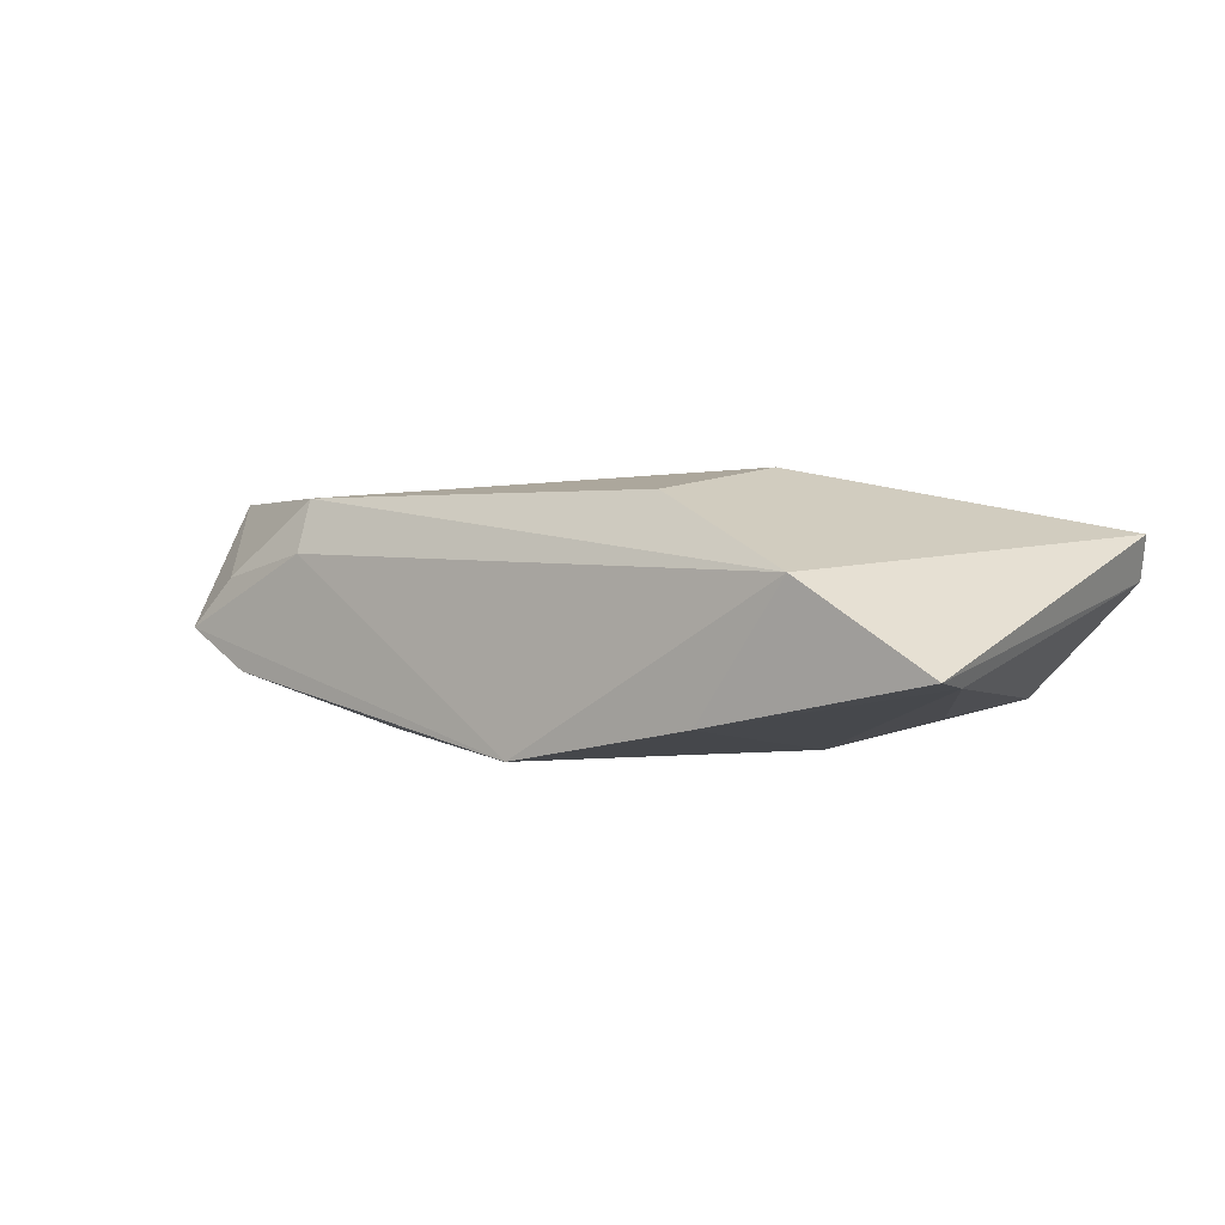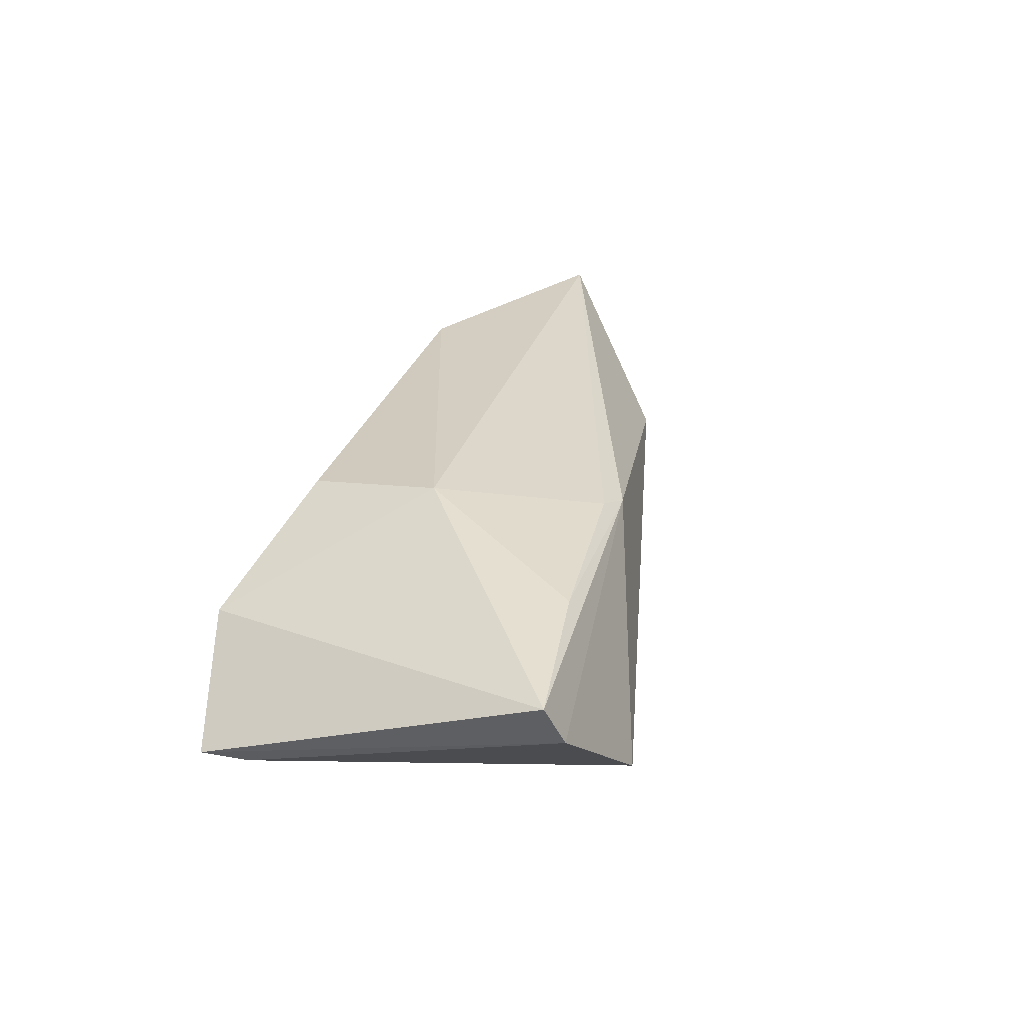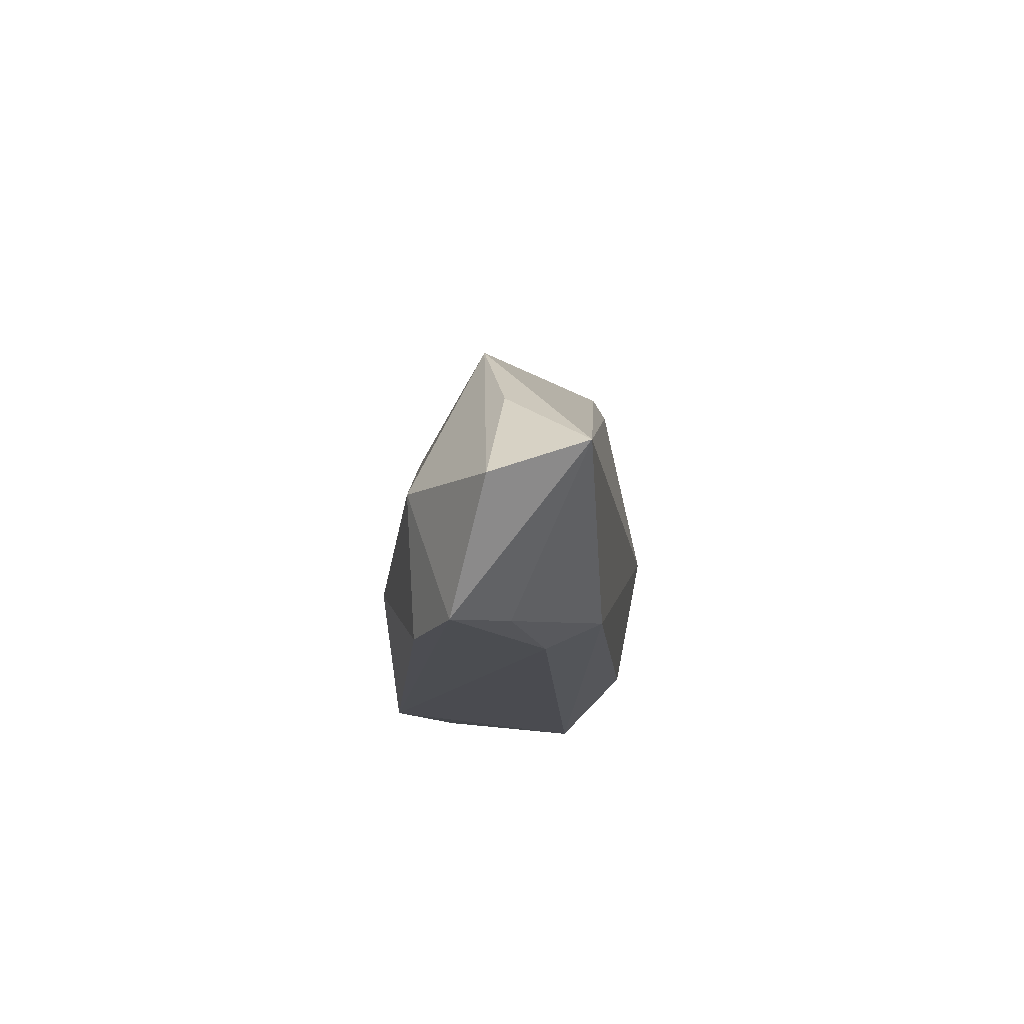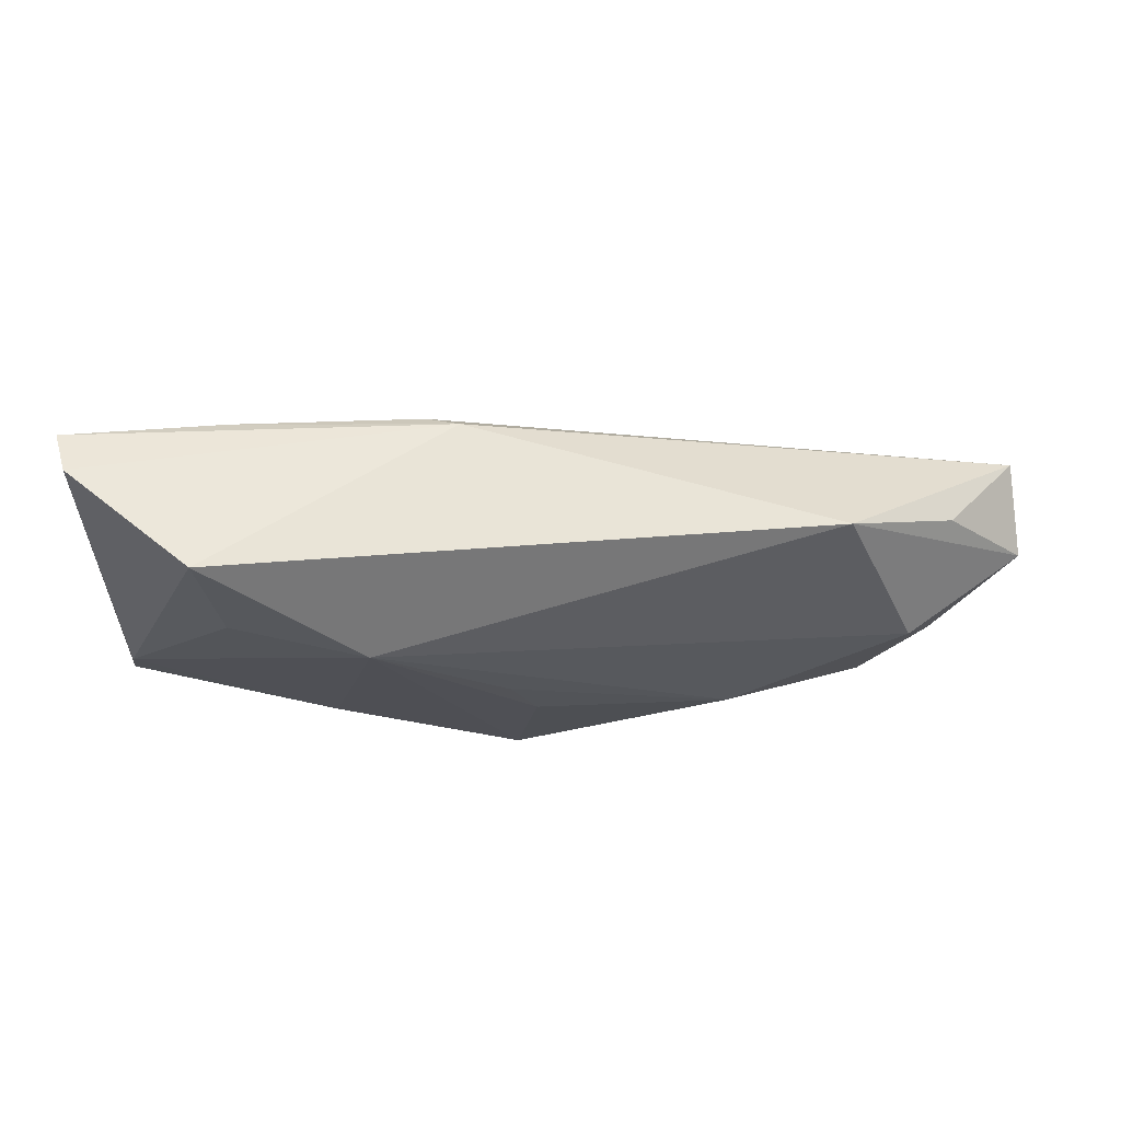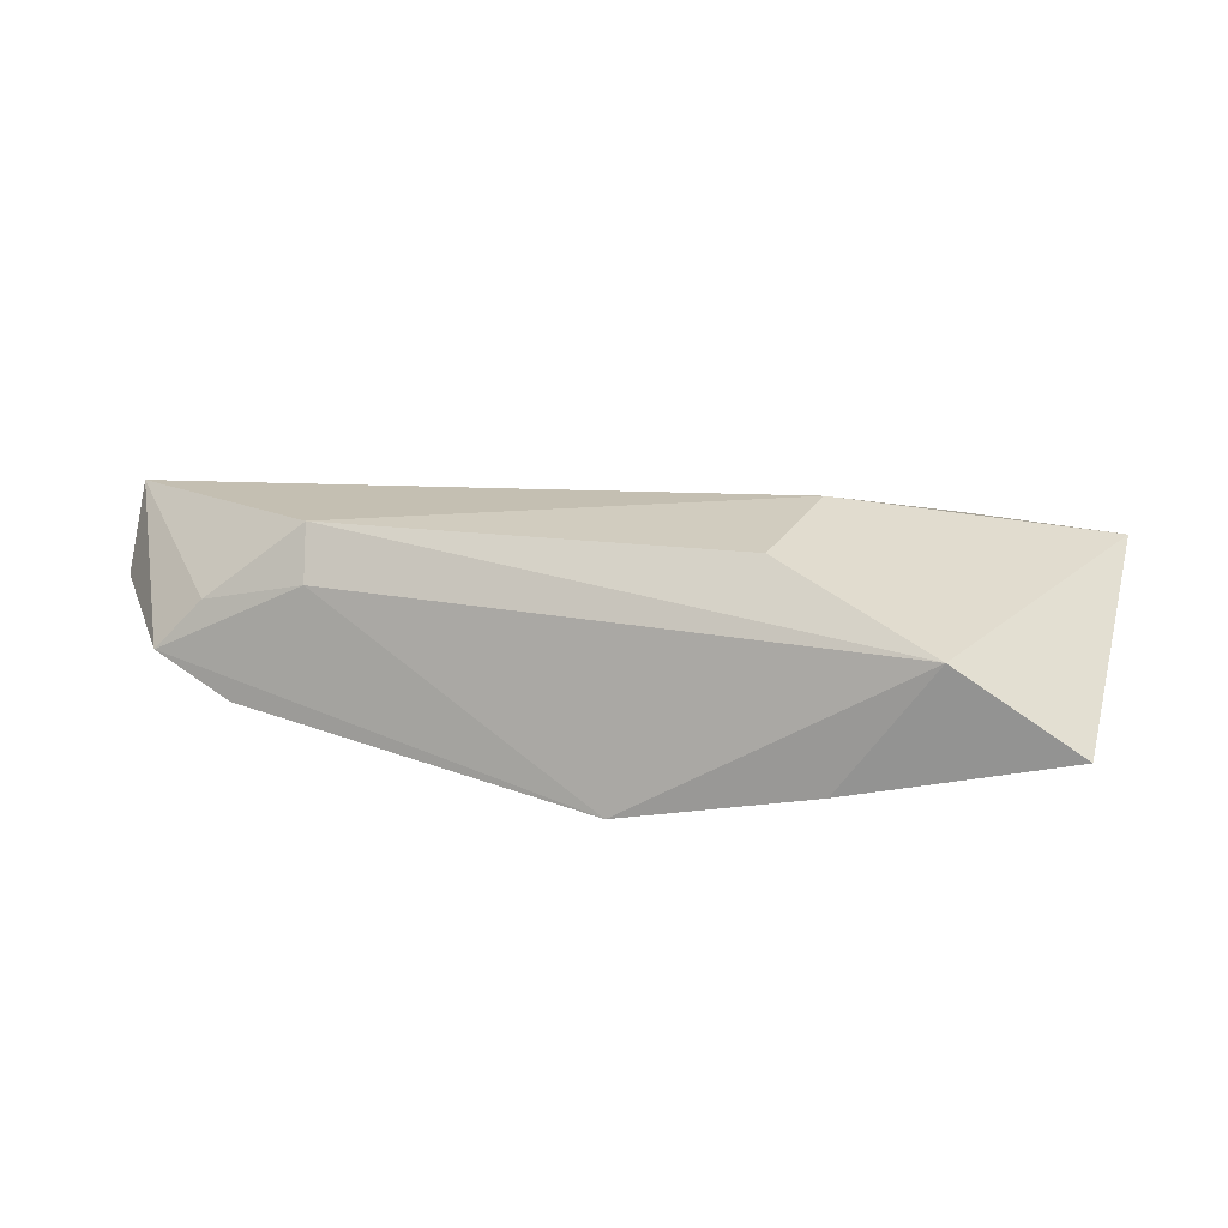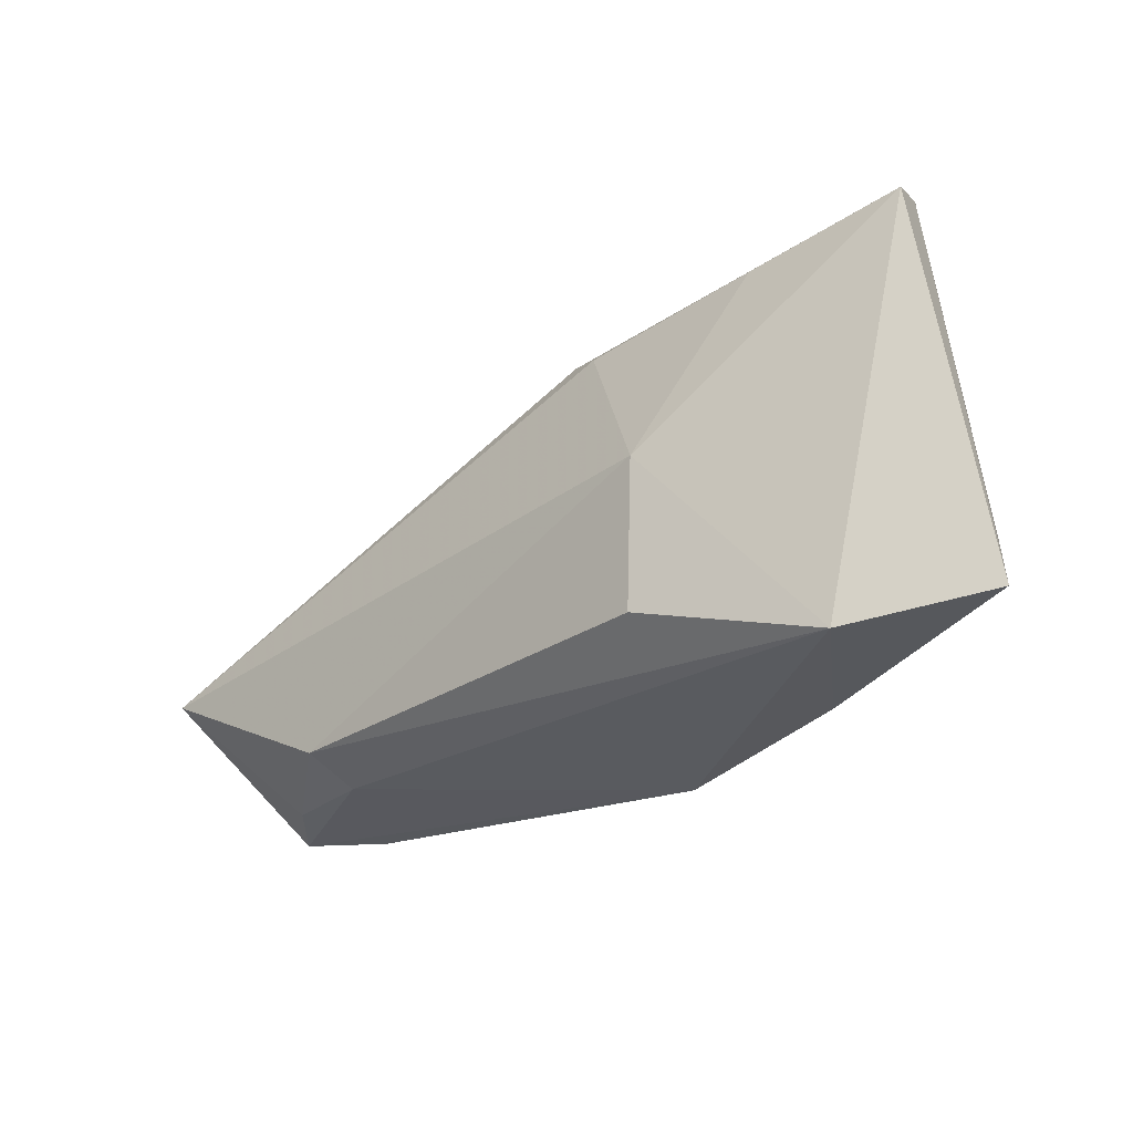
<metadata>
{"format":"obj","ext":"obj","renderer":"f3d","projection":"perspective","resolution":1024,"background":"white","views":[{"elev":-0.0,"azim":37.3,"up":"+Z"},{"elev":28.3,"azim":105.4,"up":"+Z"},{"elev":-11.5,"azim":-84.2,"up":"+Y"},{"elev":70.6,"azim":179.9,"up":"+Y"},{"elev":14.2,"azim":14.1,"up":"+Z"},{"elev":-31.1,"azim":44.0,"up":"+Y"}]}
</metadata>
<code>
v -0.03738 -0.01939 0.007036
v 0.03393 0.01379 -0.01223
v -0.04714 -0.01936 -0.007594
v -0.003522 -0.006087 -0.01675
v 0.05381 0.02428 0.00866
v 0.05099 -0.0141 -0.007788
v -0.06692 -0.004005 0.00315
v 0.009849 0.02116 0.01205
v -0.0007008 -0.02344 -0.01675
v 0.03629 -0.02344 0.003847
v 0.05191 -0.01997 -0.007069
v -0.05086 -0.01787 0.004213
v 0.05212 0.02647 0.003301
v 0.03566 0.03126 -0.0106
v 0.01946 0.0005101 0.01638
v -0.05697 -0.01848 -0.002094
v -0.0003212 0.001402 -0.01651
v 0.03362 0.02225 0.01088
v -0.02856 -0.0112 -0.01441
v 0.005554 0.02282 0.01066
v -0.05165 -0.003024 -0.007863
v -0.04222 0.01661 3.523e-05
v 0.01622 0.01608 -0.01675
v 0.02412 -0.02269 -0.01244
v 0.01582 -0.01719 0.01321
v -0.06595 -0.0004119 0.01454
v -0.05627 0.007024 0.00403
v -0.03803 -0.01649 0.01392
f 26 15 8
f 11 13 5
f 7 16 26
f 21 16 7
f 7 22 21
f 28 15 26
f 20 22 26
f 26 8 20
f 20 5 13
f 18 8 15
f 15 5 18
f 18 20 8
f 5 20 18
f 26 22 27
f 27 7 26
f 22 7 27
f 26 16 12
f 12 28 26
f 15 28 25
f 14 20 13
f 22 20 14
f 17 4 19
f 4 9 19
f 11 5 10
f 10 24 11
f 10 5 15
f 15 25 10
f 10 9 24
f 10 25 28
f 23 14 2
f 23 4 17
f 23 9 4
f 24 9 23
f 23 19 21
f 17 19 23
f 21 22 23
f 22 14 23
f 3 9 16
f 3 19 9
f 3 16 21
f 21 19 3
f 16 9 1
f 9 10 1
f 1 12 16
f 28 12 1
f 1 10 28
f 11 24 6
f 24 23 6
f 6 23 2
f 2 14 6
f 6 13 11
f 6 14 13

</code>
